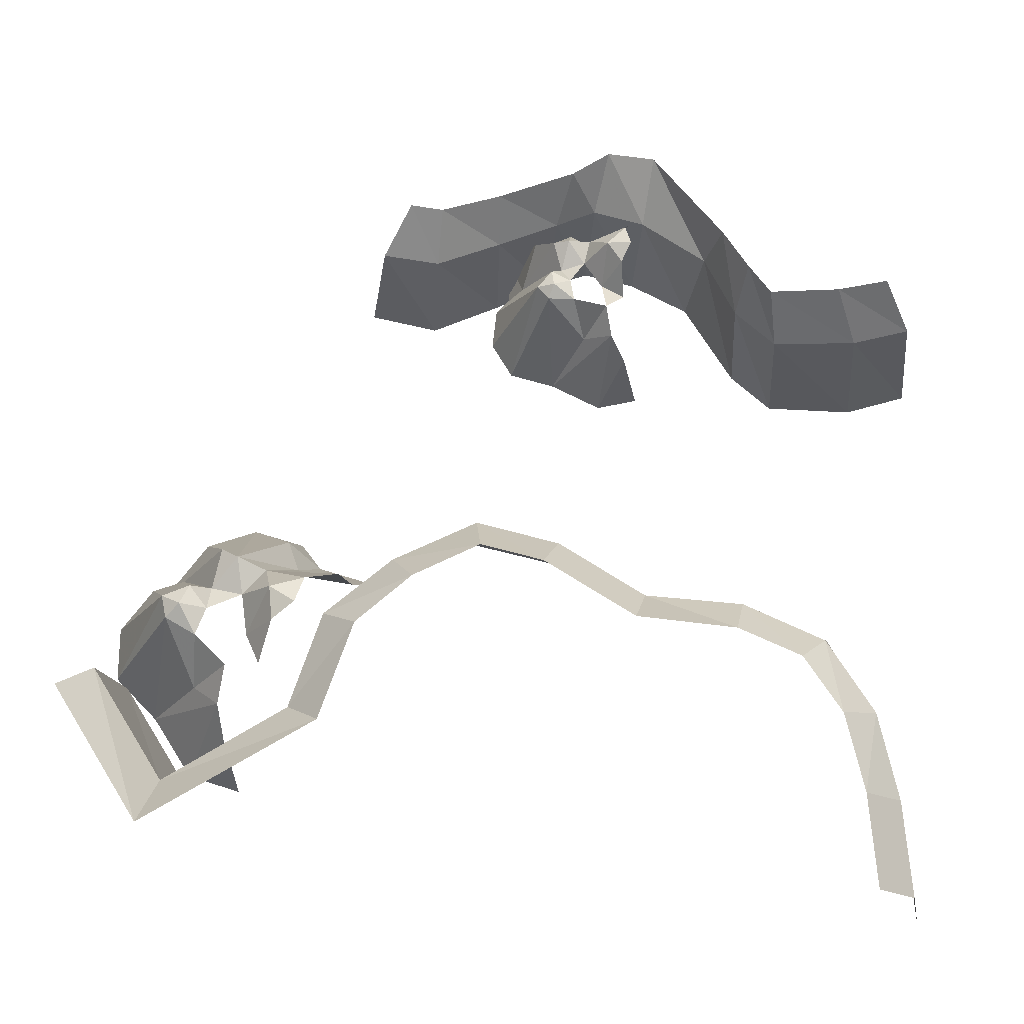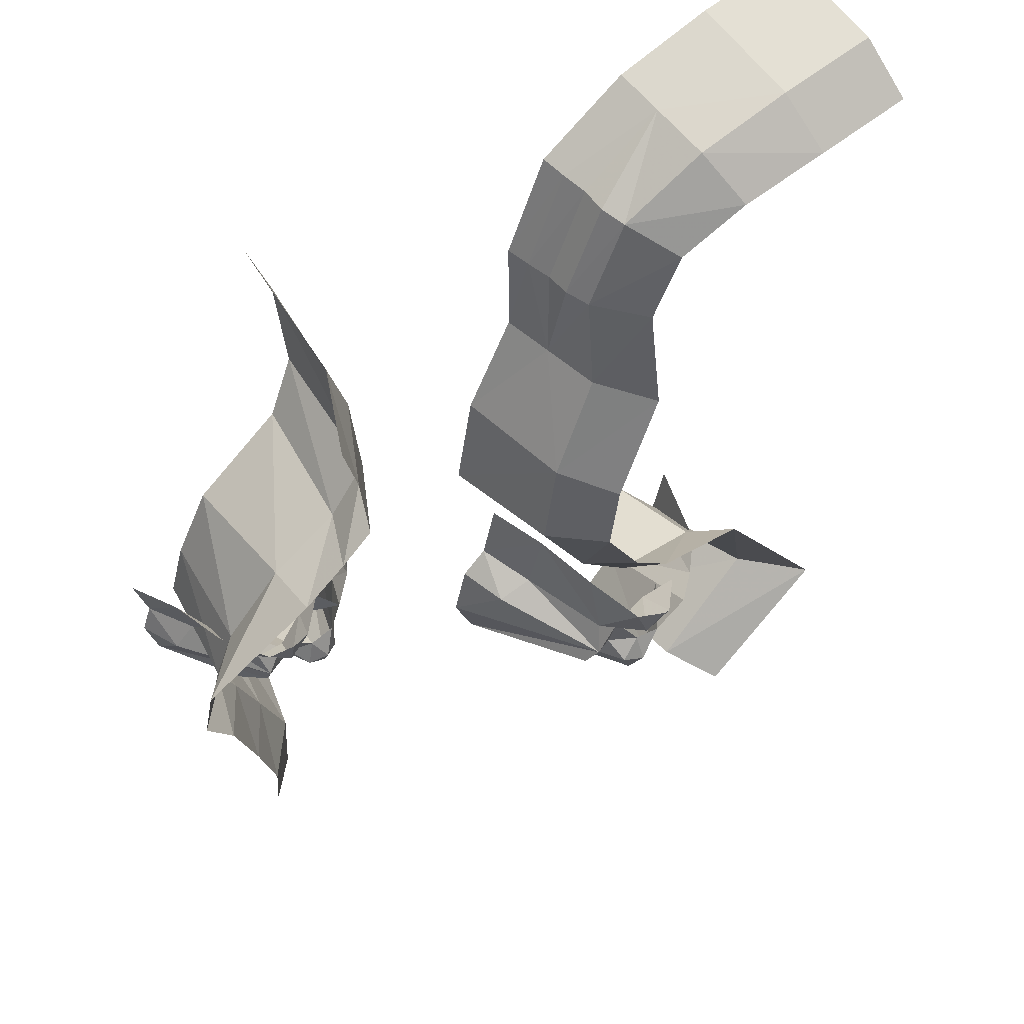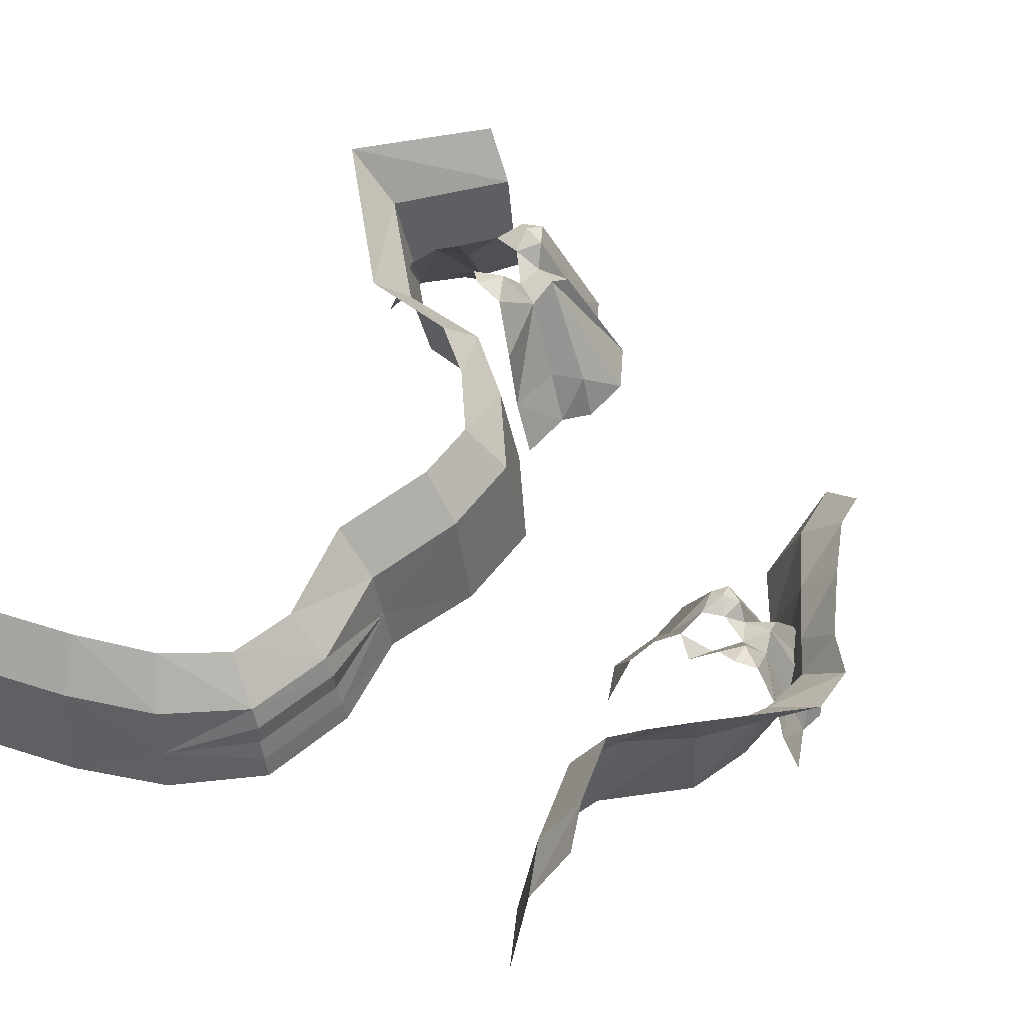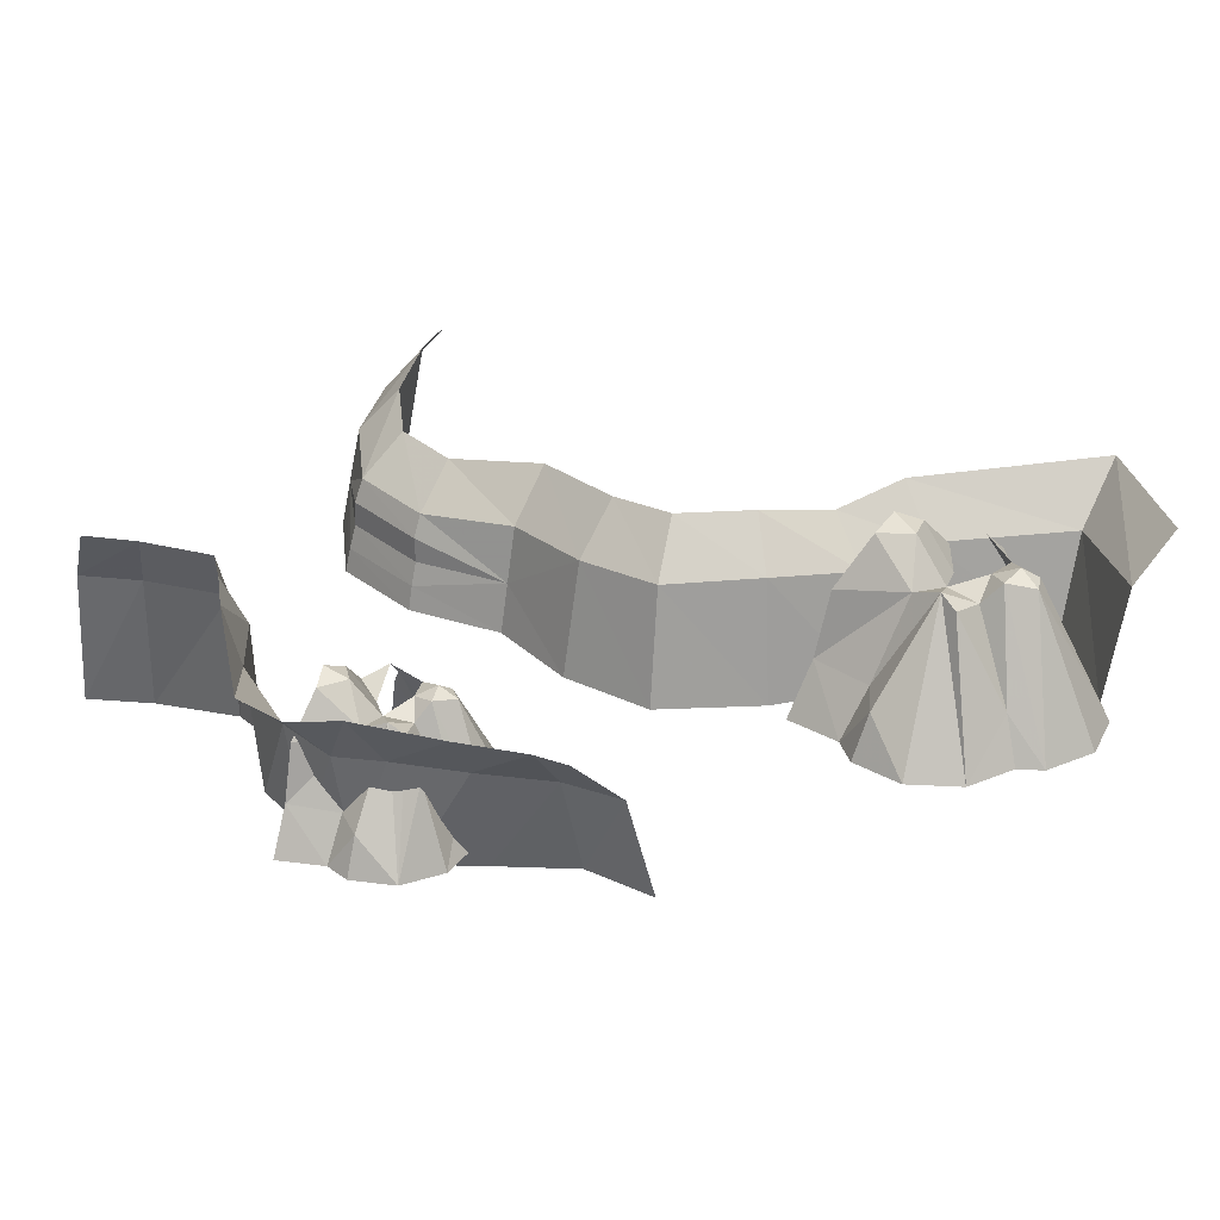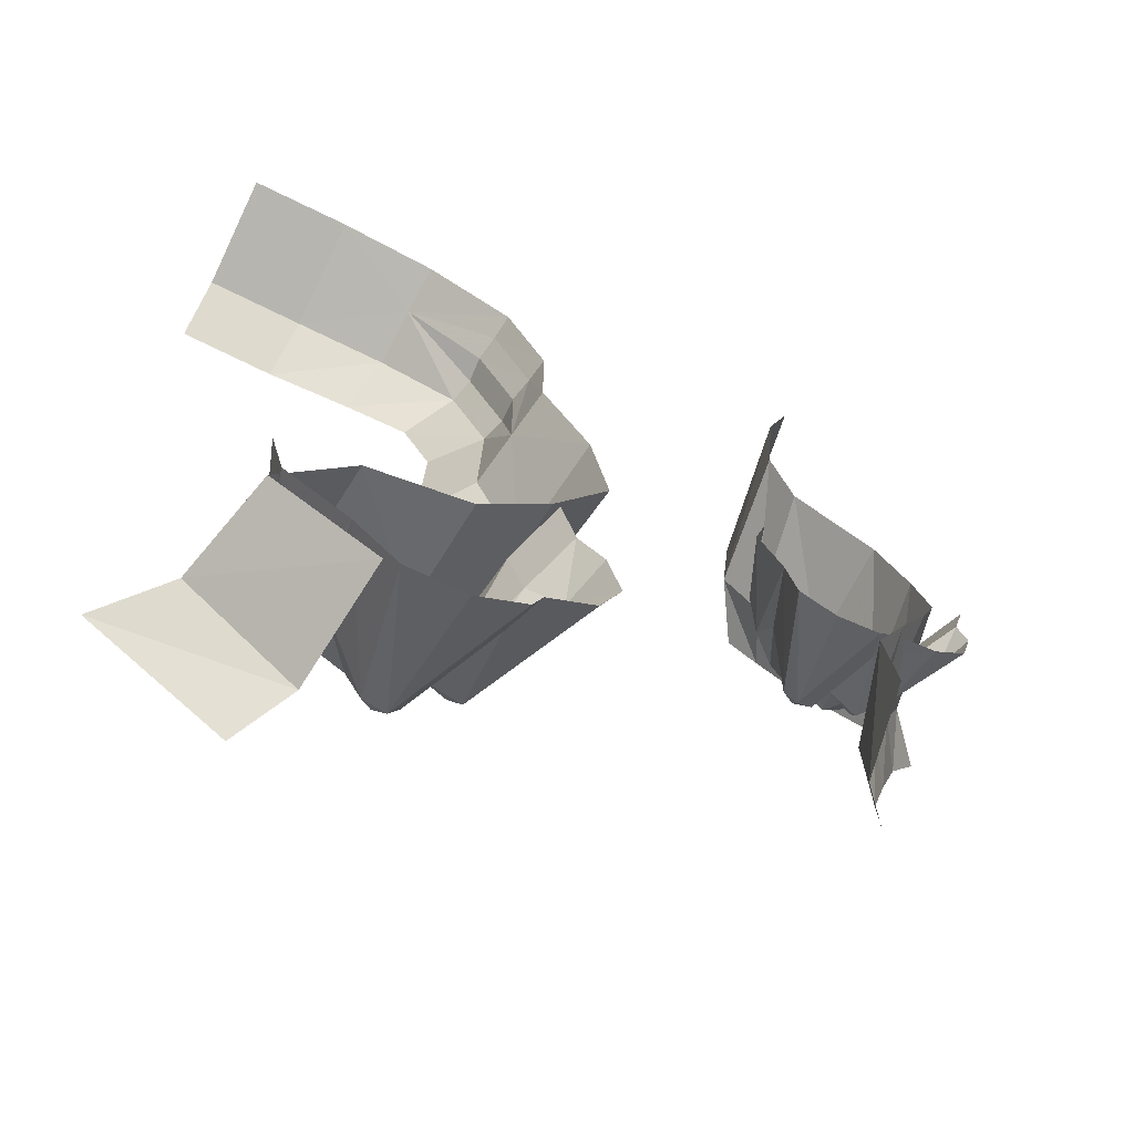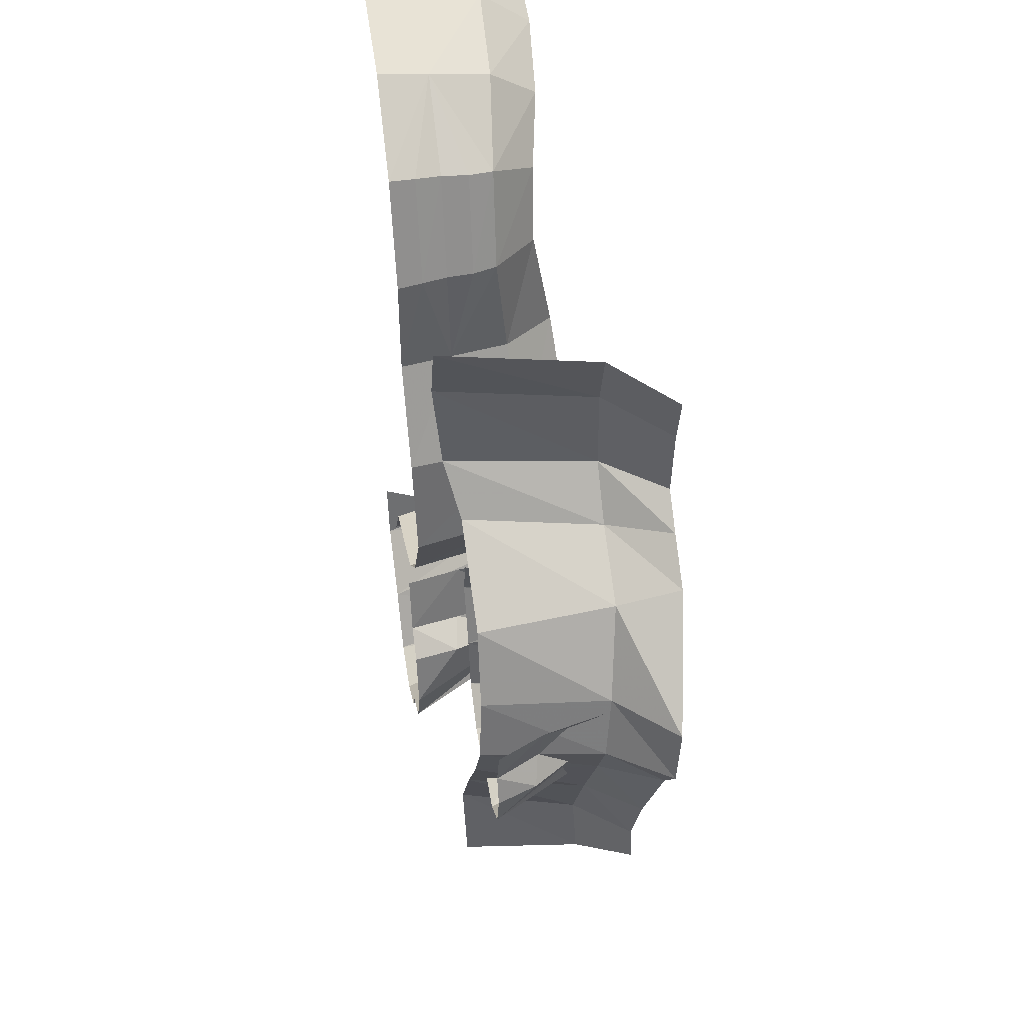
<metadata>
{"format":"obj","ext":"obj","renderer":"f3d","projection":"perspective","resolution":1024,"background":"white","views":[{"elev":66.7,"azim":-86.5,"up":"+Y"},{"elev":53.2,"azim":143.2,"up":"+Z"},{"elev":54.2,"azim":26.1,"up":"+Y"},{"elev":29.3,"azim":116.4,"up":"+Y"},{"elev":-68.5,"azim":-24.3,"up":"+Z"},{"elev":48.0,"azim":81.3,"up":"+Z"}]}
</metadata>
<code>
g jungleCommon_02End
v -4.529e+04 -203.3 8.075e+04
v -4.564e+04 868.9 8.112e+04
v -4.553e+04 -203.3 8.016e+04
v -4.665e+04 3310 8.172e+04
v -4.692e+04 3193 8.105e+04
v -4.666e+04 -203.3 7.945e+04
v -4.65e+04 2780 8.217e+04
v -4.403e+04 -203.3 8.392e+04
v -4.439e+04 883.6 8.369e+04
v -4.371e+04 -203.3 8.265e+04
v -4.58e+04 3246 8.279e+04
v -4.52e+04 1007 8.402e+04
v -4.465e+04 -203.3 8.443e+04
v -4.601e+04 2964 8.349e+04
v -4.42e+04 -203.3 8.144e+04
v -4.554e+04 3028 8.236e+04
v -4.564e+04 868.9 8.112e+04
v -4.529e+04 -203.3 8.075e+04
v -4.65e+04 2780 8.217e+04
v -4.554e+04 1106 8.544e+04
v -4.499e+04 -203.3 8.579e+04
v -4.589e+04 2684 8.523e+04
v -4.554e+04 3028 8.236e+04
v -4.58e+04 3246 8.279e+04
v -4.65e+04 2780 8.217e+04
v -4.666e+04 2912 8.296e+04
v -4.601e+04 2964 8.349e+04
v -4.679e+04 3938 8.374e+04
v -4.716e+04 3168 8.217e+04
v -4.665e+04 3310 8.172e+04
v -4.717e+04 3463 8.154e+04
v -4.786e+04 3164 8.196e+04
v -4.692e+04 3193 8.105e+04
v -4.65e+04 3890 8.456e+04
v -4.589e+04 2684 8.523e+04
v -4.72e+04 4120 8.44e+04
v -4.759e+04 3847 8.387e+04
v -4.764e+04 2740 8.314e+04
v -4.843e+04 2975 8.355e+04
v -4.666e+04 -203.3 7.945e+04
v -4.692e+04 3193 8.105e+04
v -4.799e+04 -203.3 7.954e+04
v -4.746e+04 3177 8.12e+04
v -4.9e+04 -203.3 8.064e+04
v -4.88e+04 1933 8.19e+04
v -4.939e+04 2611 8.262e+04
v -5.044e+04 -203.3 8.169e+04
v -5.011e+04 1854 8.277e+04
v -5.076e+04 -203.3 8.297e+04
v -4.786e+04 3164 8.196e+04
v -4.88e+04 1933 8.19e+04
v -4.746e+04 3177 8.12e+04
v -4.717e+04 3463 8.154e+04
v -4.692e+04 3193 8.105e+04
v -4.862e+04 3287 8.279e+04
v -4.939e+04 2611 8.262e+04
v -3.683e+04 562.5 8.888e+04
v -36918 1384 8.927e+04
v -3.721e+04 562.5 8.858e+04
v -3.737e+04 3254 9.004e+04
v -3.78e+04 3165 8.97e+04
v -3.823e+04 562.5 8.854e+04
v -3.71e+04 2848 9.029e+04
v -3.479e+04 562.5 9.052e+04
v -3.512e+04 1395 9.05e+04
v -3.506e+04 562.5 8.955e+04
v -3.64e+04 3205 9.044e+04
v -3.553e+04 1490 9.103e+04
v -3.501e+04 562.5 9.11e+04
v -3.628e+04 2989 9.099e+04
v -3.639e+04 3038 9.005e+04
v -3.607e+04 2344 8.956e+04
v -36918 1384 8.927e+04
v -3.584e+04 562.5 8.893e+04
v -3.683e+04 562.5 8.888e+04
v -3.71e+04 2848 9.029e+04
v -35227 1565 9.211e+04
v -3.473e+04 562.5 9.213e+04
v -3.554e+04 2775 9.21e+04
v -3.639e+04 3038 9.005e+04
v -3.64e+04 3205 9.044e+04
v -3.71e+04 2848 9.029e+04
v -3.691e+04 2949 9.087e+04
v -3.628e+04 2989 9.099e+04
v -3.67e+04 3736 9.144e+04
v -3.754e+04 3146 9.054e+04
v -3.737e+04 3254 9.004e+04
v -3.778e+04 3372 9.012e+04
v -3.808e+04 3142 9.066e+04
v -3.78e+04 3165 8.97e+04
v -3.62e+04 3699 9.188e+04
v -3.554e+04 2775 9.21e+04
v -3.672e+04 3875 9.204e+04
v -3.719e+04 3666 9.183e+04
v -3.749e+04 2817 9.136e+04
v -3.786e+04 2998 9.193e+04
v -3.828e+04 3236 9.15e+04
v -3.823e+04 562.5 8.854e+04
v -3.78e+04 3165 8.97e+04
v -3.908e+04 562.5 8.91e+04
v -3.811e+04 3152 9e+04
v -3.934e+04 562.5 9.021e+04
v -3.874e+04 2199 9.097e+04
v -3.886e+04 2719 9.168e+04
v -3.991e+04 562.5 9.146e+04
v -3.928e+04 2139 9.205e+04
v -3.964e+04 562.5 9.243e+04
v -3.808e+04 3142 9.066e+04
v -3.874e+04 2199 9.097e+04
v -3.811e+04 3152 9e+04
v -3.778e+04 3372 9.012e+04
v -3.78e+04 3165 8.97e+04
v -3.828e+04 3236 9.15e+04
v -3.886e+04 2719 9.168e+04
v -3.881e+04 -59.35 9.962e+04
v -3.896e+04 3212 9.787e+04
v -3.854e+04 3212 9.923e+04
v -3.932e+04 -59.35 9.816e+04
v -3.821e+04 4622 9.729e+04
v -3.789e+04 4622 9.85e+04
v -3.914e+04 3262 9.584e+04
v -3.943e+04 130.2 9.604e+04
v -3.839e+04 4622 9.559e+04
v -3.831e+04 3277 9.481e+04
v -3.873e+04 403.2 9.499e+04
v -3.768e+04 4622 9.502e+04
v -3.683e+04 3277 9.398e+04
v -3.68e+04 440.2 9.368e+04
v -3.674e+04 4622 9.434e+04
v -3.569e+04 3036 9.235e+04
v -3.607e+04 394 9.221e+04
v -3.444e+04 4248 9.252e+04
v -3.531e+04 2884 9.107e+04
v -3.576e+04 312 9.094e+04
v -3.428e+04 4133 9.135e+04
v -3.572e+04 2814 9.009e+04
v -3.615e+04 256.4 8.991e+04
v -3.489e+04 4072 9.045e+04
v -3.63e+04 2652 8.861e+04
v -3.685e+04 198.4 8.857e+04
v -3.552e+04 3793 8.858e+04
v -3.691e+04 2544 8.703e+04
v -3.764e+04 148.9 8.693e+04
v -3.595e+04 3680 8.712e+04
v -3.68e+04 2618 8.562e+04
v -3.735e+04 189.2 8.524e+04
v -3.588e+04 3713 8.629e+04
v -4.828e+04 -40.36 7.987e+04
v -5.132e+04 2419 8.144e+04
v -4.87e+04 2739 7.956e+04
v -5.062e+04 -16.41 8.156e+04
v -5.271e+04 3727 8.121e+04
v -4.954e+04 3884 7.893e+04
v -4.93e+04 2400 8.429e+04
v -4.9e+04 -67.47 8.386e+04
v -49916 3528 8.516e+04
v -4.694e+04 2662 8.496e+04
v -4.667e+04 -7.723 8.451e+04
v -4.749e+04 3696 8.584e+04
v -4.548e+04 2832 8.655e+04
v -4.508e+04 -30.53 8.625e+04
v -4.63e+04 3938 8.714e+04
v -4.433e+04 2739 8.855e+04
v -4.381e+04 -36.74 8.847e+04
v -4.538e+04 3916 88732
v -4.472e+04 2647 9.062e+04
v -4.424e+04 -76.05 9.078e+04
v -4.568e+04 3838 9.028e+04
v -46889 3594 9.259e+04
v -4.589e+04 2417 9.283e+04
v -4.562e+04 1084 9.29e+04
v -4.588e+04 2184 9.526e+04
v -4.567e+04 1634 9.532e+04
v -4.688e+04 3182 9.506e+04
v -4.674e+04 2249 9.73e+04
v -4.655e+04 1683 9.742e+04
v -4.754e+04 3261 9.663e+04
v -4.9e+04 3546 9.758e+04
v -4.86e+04 2462 9.851e+04
v -5.098e+04 3715 9.809e+04
v -5.079e+04 2552 9.907e+04
v -5.324e+04 3717 9.838e+04
v -5.311e+04 2552 9.937e+04
v -5.069e+04 -69.18 9.956e+04
v -5.305e+04 -70.23 9.987e+04
v -4.567e+04 1040 9.53e+04
v -4.657e+04 1073 9.746e+04
v -4.551e+04 474.9 9.534e+04
v -4.644e+04 492.4 9.755e+04
v -4.538e+04 -94.76 9.536e+04
v -4.633e+04 -92.95 9.764e+04
v -4.849e+04 1085 9.876e+04
v -4.839e+04 -63.08 9.897e+04
v -4.539e+04 -93.23 9.295e+04
g jungleCommon_02End_0
f 3 2 1
f 2 3 4
f 5 4 3
f 5 3 6
f 2 4 7
f 10 9 8
f 10 11 9
f 11 12 9
f 12 13 9
f 9 13 8
f 11 14 12
f 11 10 15
f 16 11 15
f 17 16 15
f 15 18 17
f 16 17 19
f 13 12 20
f 12 14 20
f 20 21 13
f 14 22 20
f 25 24 23
f 26 24 25
f 27 24 26
f 28 27 26
f 29 26 25
f 29 25 30
f 30 31 29
f 29 31 32
f 33 31 30
f 27 28 34
f 27 34 35
f 28 36 34
f 37 36 28
f 28 38 37
f 28 26 38
f 37 38 39
f 42 41 40
f 42 43 41
f 43 42 44
f 43 44 45
f 46 45 44
f 46 44 47
f 48 46 47
f 47 49 48
f 52 51 50
f 50 53 52
f 52 53 54
f 51 55 50
f 56 55 51
f 59 58 57
f 58 59 60
f 61 60 59
f 61 59 62
f 58 60 63
f 66 65 64
f 66 67 65
f 67 68 65
f 68 69 65
f 65 69 64
f 67 70 68
f 67 66 71
f 66 72 71
f 73 71 72
f 73 72 74
f 66 74 72
f 74 75 73
f 71 73 76
f 69 68 77
f 68 70 77
f 77 78 69
f 70 79 77
f 82 81 80
f 83 81 82
f 84 81 83
f 85 84 83
f 86 83 82
f 86 82 87
f 87 88 86
f 86 88 89
f 90 88 87
f 84 85 91
f 84 91 92
f 85 93 91
f 94 93 85
f 85 95 94
f 85 83 95
f 94 95 96
f 95 97 96
f 100 99 98
f 100 101 99
f 101 100 102
f 101 102 103
f 104 103 102
f 104 102 105
f 106 104 105
f 105 107 106
f 110 109 108
f 108 111 110
f 110 111 112
f 109 113 108
f 114 113 109
f 117 116 115
f 116 118 115
f 119 116 117
f 120 119 117
f 116 121 118
f 121 122 118
f 119 123 116
f 123 121 116
f 121 124 122
f 124 125 122
f 123 126 121
f 126 124 121
f 124 127 125
f 127 128 125
f 126 129 124
f 129 127 124
f 127 130 128
f 130 131 128
f 129 132 127
f 132 130 127
f 130 133 131
f 133 134 131
f 132 135 130
f 135 133 130
f 133 136 134
f 136 137 134
f 135 138 133
f 138 136 133
f 136 139 137
f 139 140 137
f 138 141 136
f 141 139 136
f 139 142 140
f 142 143 140
f 141 144 139
f 144 142 139
f 142 145 143
f 145 146 143
f 144 147 142
f 147 145 142
f 150 149 148
f 149 151 148
f 152 149 150
f 153 152 150
f 149 154 151
f 154 155 151
f 152 156 149
f 156 154 149
f 154 157 155
f 157 158 155
f 156 159 154
f 159 157 154
f 157 160 158
f 160 161 158
f 159 162 157
f 162 160 157
f 160 163 161
f 163 164 161
f 162 165 160
f 165 163 160
f 163 166 164
f 166 167 164
f 165 168 163
f 168 166 163
f 168 169 166
f 169 170 166
f 166 170 171
f 166 171 167
f 170 172 171
f 172 173 171
f 169 174 170
f 174 172 170
f 172 175 173
f 175 176 173
f 174 177 172
f 177 175 172
f 177 178 175
f 178 179 175
f 178 180 179
f 180 181 179
f 180 182 181
f 182 183 181
f 181 183 184
f 183 185 184
f 173 176 186
f 173 186 171
f 176 187 186
f 186 187 188
f 187 189 188
f 188 189 190
f 189 191 190
f 189 192 191
f 189 187 192
f 192 179 181
f 192 181 184
f 192 193 191
f 192 184 193
f 171 186 188
f 187 176 192
f 176 175 192
f 175 179 192
f 171 188 194
f 188 190 194
f 171 194 167

</code>
